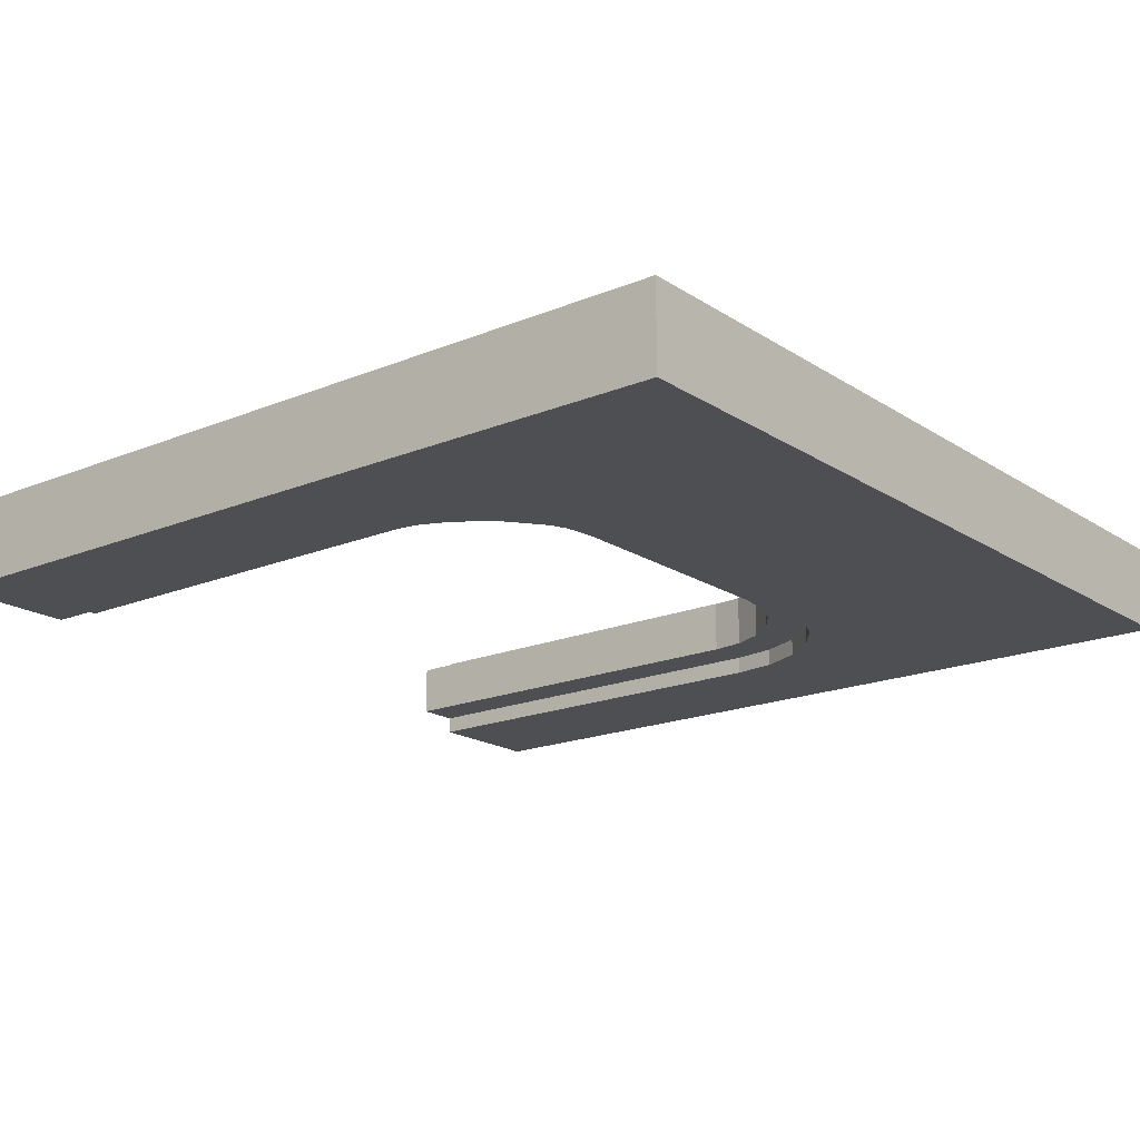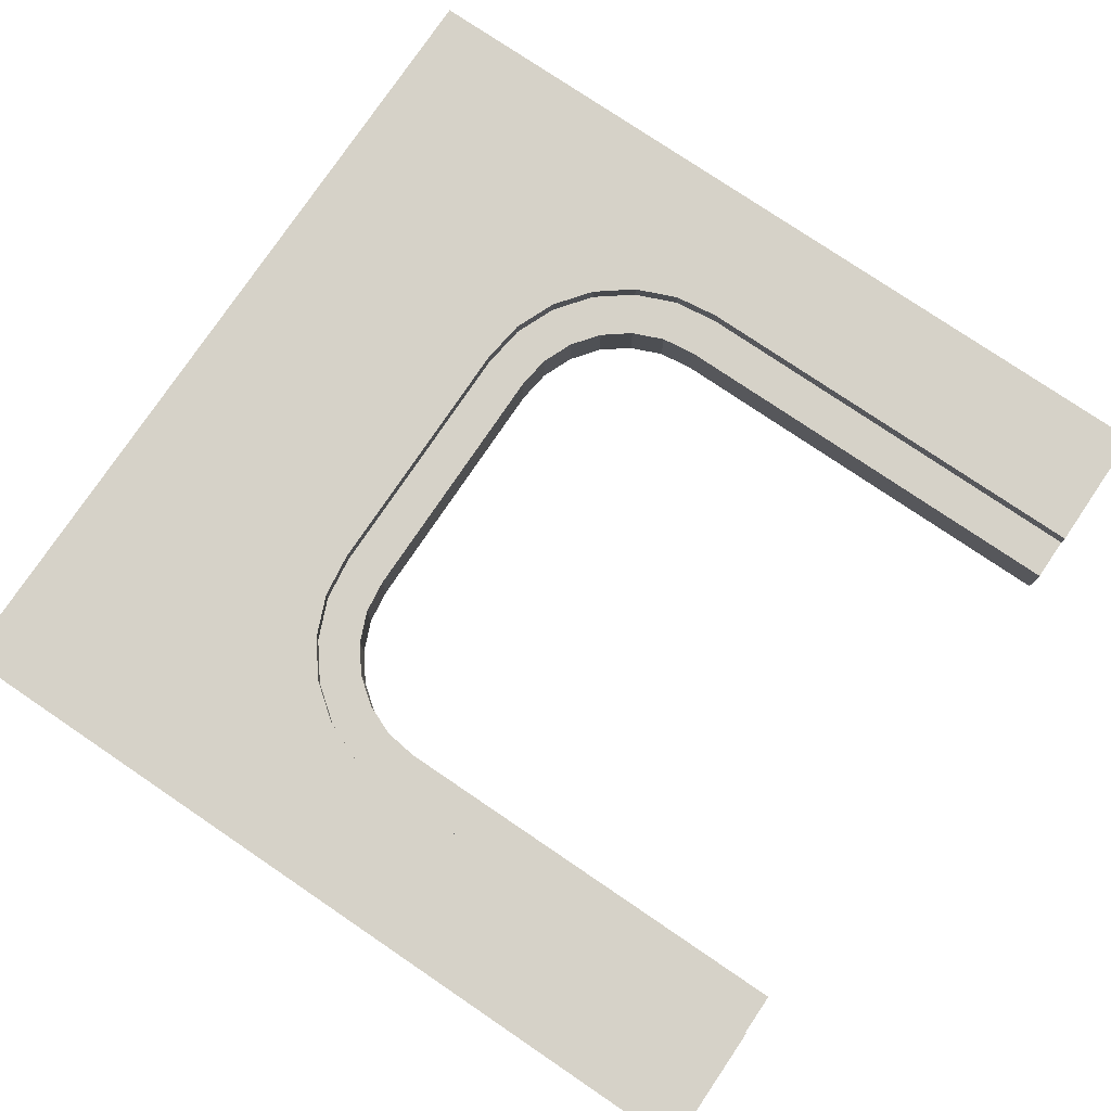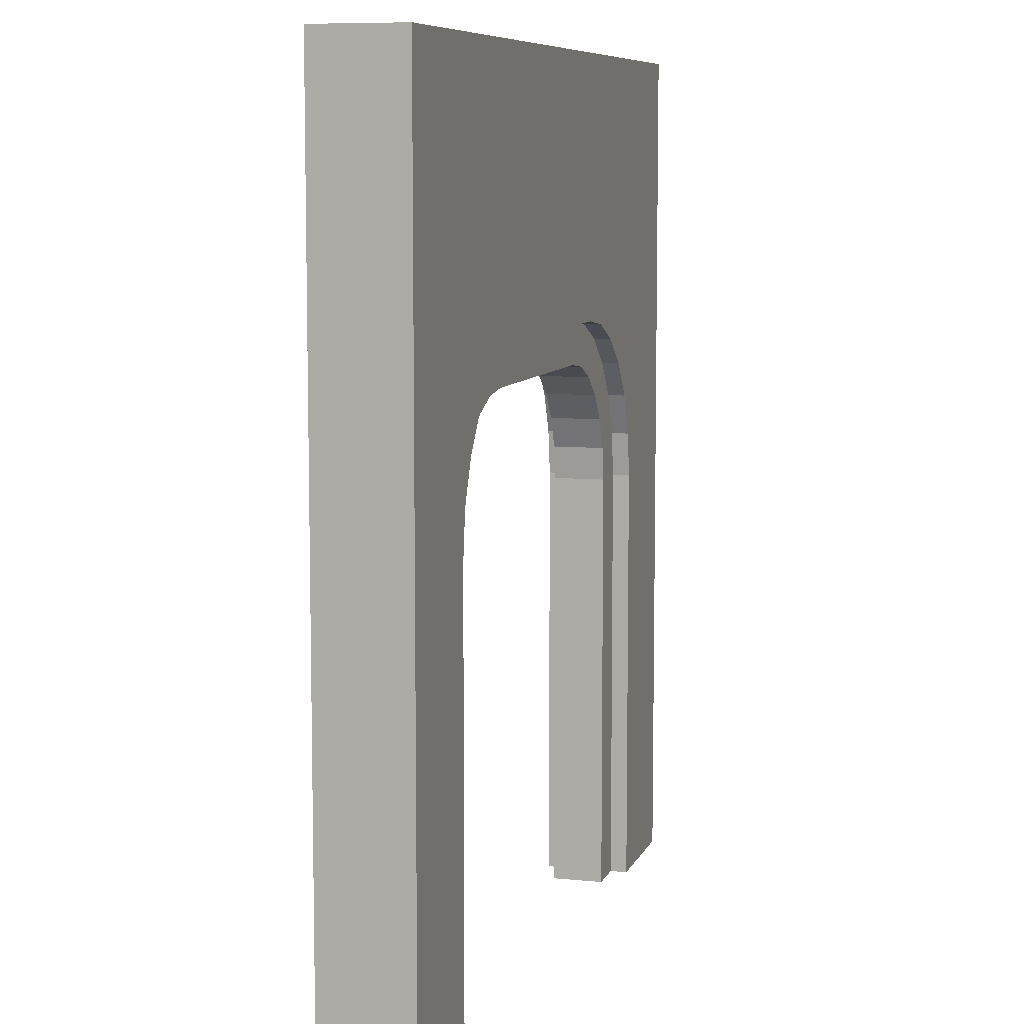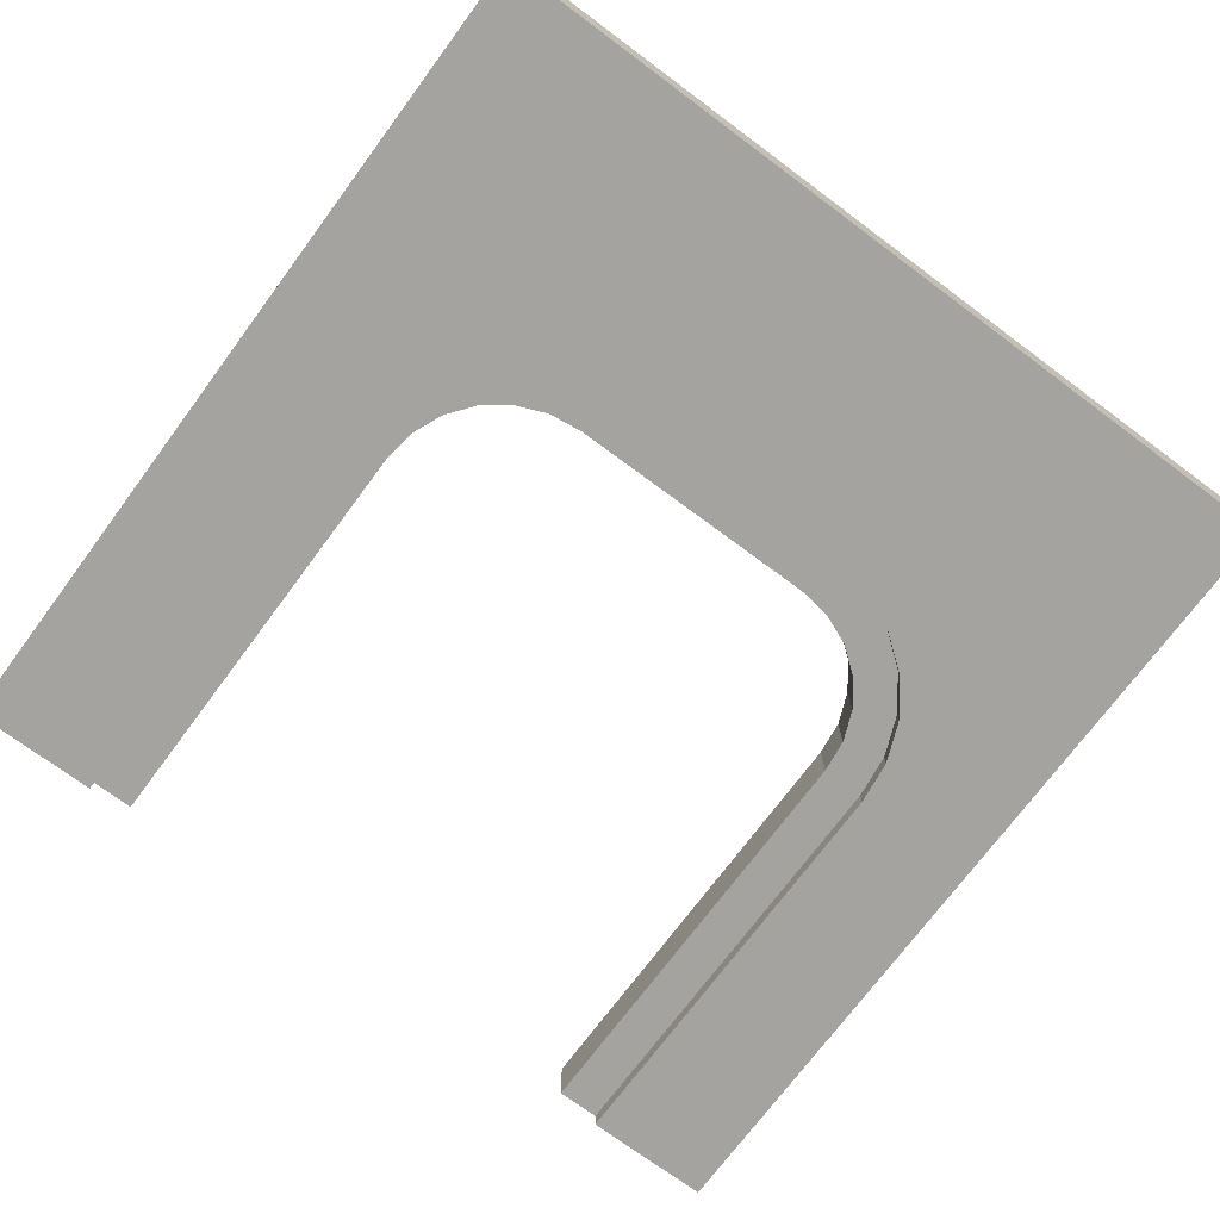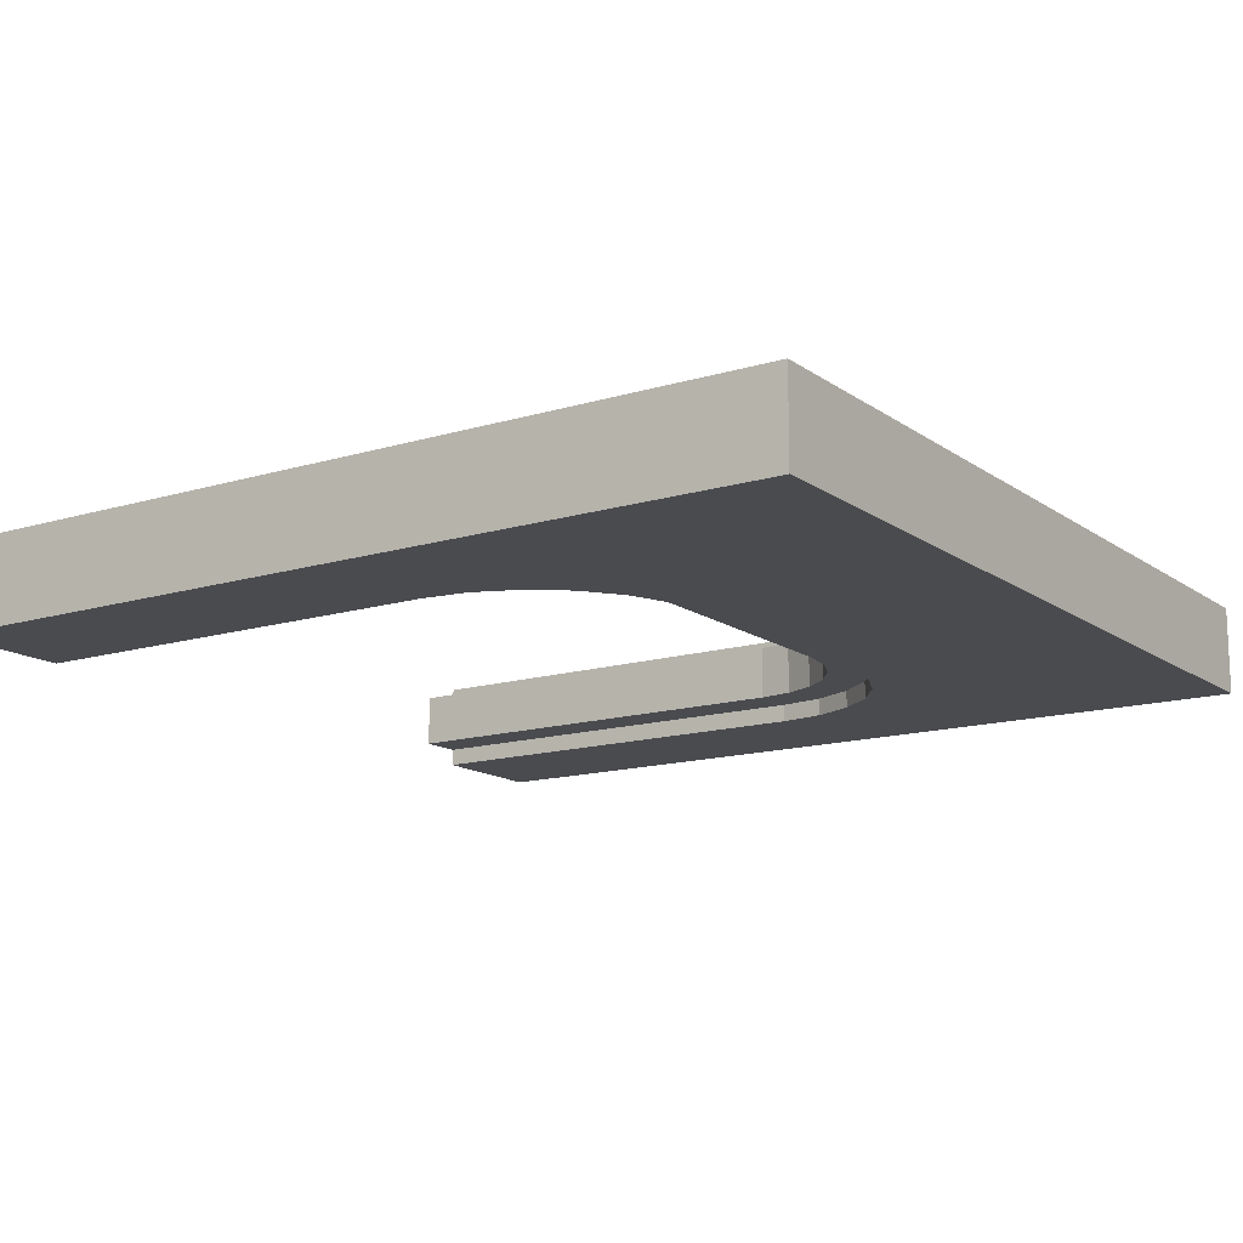
<metadata>
{"format":"obj","ext":"obj","renderer":"f3d","projection":"perspective","resolution":1024,"background":"white","views":[{"elev":-18.2,"azim":128.7,"up":"+Z"},{"elev":77.6,"azim":-55.9,"up":"+Z"},{"elev":8.0,"azim":-74.3,"up":"+Y"},{"elev":-73.0,"azim":143.4,"up":"+Z"},{"elev":-14.1,"azim":123.8,"up":"+Z"}]}
</metadata>
<code>
g Mesh1 wall_8_1 Model
v 0.5 1 -0.45
v -0.5 1 -0.55
v -0.5 1 -0.45
f 1 2 3
v 0.5 1 -0.55
f 2 1 4
f 3 2 1
v -0.5 0.7 -0.45
f 2 5 3
v -0.5 0 -0.55
f 6 5 2
v -0.5 0 -0.45
f 5 6 7
f 7 6 5
v -0.35 0 -0.55
f 8 7 6
v -0.35 0 -0.45
f 7 8 9
f 6 7 8
f 9 8 7
v -0.35 0 -0.53
f 9 8 10
f 10 8 9
v -0.35 0.5 -0.53
f 8 11 10
v -0.35 0.5 -0.55
f 11 8 12
f 10 11 8
v -0.3 0 -0.53
f 11 13 10
v -0.3 0.5 -0.53
f 13 11 14
f 10 13 11
v -0.35 -1.805e-16 -0.47
f 13 15 10
v -0.3 -1.128e-16 -0.47
f 15 13 16
f 10 15 13
f 9 10 15
f 15 10 9
v -0.35 0.5 -0.45
f 15 17 9
v -0.35 0.5 -0.47
f 17 15 18
f 9 17 15
f 17 7 9
f 7 17 5
f 9 7 17
f 5 17 7
v -0.35 0.5518 -0.45
f 5 17 19
f 19 17 5
v -0.3432 0.5518 -0.45
f 19 17 20
f 20 17 19
v -0.3432 0.5518 -0.47
f 17 21 20
f 21 17 18
f 20 21 17
v -0.3232 0.6 -0.45
f 21 22 20
v -0.3232 0.6 -0.47
f 22 21 23
f 20 22 21
v -0.3432 0.6 -0.45
f 24 20 22
f 24 19 20
v -0.35 0.6 -0.45
f 19 24 25
f 20 19 24
f 25 24 19
v -0.3232 0.6414 -0.45
f 24 26 25
f 26 24 22
f 22 24 26
f 22 20 24
f 25 26 24
v -0.35 0.6414 -0.45
f 25 26 27
f 27 26 25
v -0.2914 0.6732 -0.45
f 26 28 27
v -0.2914 0.6414 -0.45
f 28 26 29
f 29 26 28
f 26 22 29
f 29 22 26
f 23 29 22
v -0.2914 0.6414 -0.47
f 29 23 30
f 22 29 23
f 30 23 29
v -0.2561 0.6061 -0.47
f 23 31 30
v -0.2799 0.575 -0.47
f 31 23 32
f 32 23 31
f 21 32 23
v -0.2949 0.5388 -0.47
f 32 21 33
f 33 21 32
f 18 33 21
v -0.3 0.5 -0.47
f 33 18 34
f 34 18 33
f 18 16 34
f 16 18 15
f 15 18 16
f 18 15 17
f 18 17 21
f 21 33 18
f 34 16 18
f 13 34 16
f 34 13 14
f 16 34 13
f 14 13 34
f 14 11 13
v -0.3432 0.5518 -0.53
f 35 14 11
v -0.2949 0.5388 -0.53
f 14 35 36
f 11 14 35
f 36 35 14
v -0.2799 0.575 -0.53
f 35 37 36
v -0.3232 0.6 -0.53
f 37 35 38
f 36 37 35
f 32 36 37
f 36 32 33
f 33 32 36
f 37 36 32
f 37 31 32
v -0.2561 0.6061 -0.53
f 31 37 39
f 32 31 37
f 39 37 31
f 38 39 37
v -0.2914 0.6414 -0.53
f 39 38 40
f 37 39 38
f 40 38 39
v -0.3232 0.6 -0.55
f 41 40 38
v -0.2914 0.6414 -0.55
f 40 41 42
f 38 40 41
f 42 41 40
v -0.3232 0.6414 -0.55
f 42 41 43
f 43 41 42
v -0.35 0.6414 -0.55
f 41 44 43
v -0.3432 0.6 -0.55
f 45 44 41
v -0.35 0.6 -0.55
f 44 45 46
f 46 45 44
v -0.3432 0.5518 -0.55
f 47 46 45
v -0.35 0.5518 -0.55
f 46 47 48
f 48 47 46
f 47 12 48
f 47 11 12
f 11 47 35
f 35 47 11
f 47 38 35
f 38 47 41
f 35 38 47
f 38 35 37
f 41 47 38
f 41 47 45
f 45 47 41
f 45 46 47
f 41 44 45
f 43 44 41
v -0.35 0.6732 -0.55
f 49 43 44
f 43 49 42
f 44 43 49
f 42 49 43
v -0.2914 0.6732 -0.55
f 42 49 50
f 50 49 42
v -0.35 0.6932 -0.55
f 51 50 49
v -0.25 0.6732 -0.55
f 50 51 52
f 49 50 51
f 52 51 50
v -0.25 0.6932 -0.55
f 52 51 53
f 53 51 52
v -0.35 0.7 -0.55
f 54 53 51
v -0.2018 0.6932 -0.55
f 53 54 55
f 51 53 54
f 55 54 53
v -0.2018 0.7 -0.55
f 55 54 56
f 56 54 55
f 54 2 56
v -0.5 0.7 -0.55
f 2 54 57
f 57 54 2
f 51 57 54
f 49 57 51
f 44 57 49
f 46 57 44
f 48 57 46
f 12 57 48
f 8 57 12
f 57 8 6
f 6 8 57
f 12 57 8
f 48 57 12
f 46 57 48
f 44 57 46
f 49 57 44
f 51 57 49
f 54 57 51
f 48 12 47
f 12 11 47
f 12 8 11
f 6 2 57
f 2 5 6
f 3 5 2
f 5 1 3
v -0.35 0.7 -0.45
f 58 1 5
v -0.2018 0.7 -0.45
f 59 1 58
v -0.2 0.7 -0.45
f 60 1 59
v -0.15 0.7 -0.45
f 61 1 60
v 3.61e-16 0.7 -0.45
f 62 1 61
v 0.15 0.7 -0.45
f 63 1 62
v 0.2018 0.7 -0.45
f 64 1 63
v 0.35 0.7 -0.45
f 65 1 64
v 0.5 0.7 -0.45
f 1 65 66
f 66 65 1
v 0.35 0.6932 -0.45
f 67 66 65
v 0.35 0.6732 -0.45
f 68 66 67
v 0.35 0.6414 -0.45
f 69 66 68
v 0.35 0.6 -0.45
f 70 66 69
v 0.35 0.5518 -0.45
f 71 66 70
v 0.35 0.5 -0.45
f 72 66 71
v 0.35 0 -0.45
f 73 66 72
v 0.5 0 -0.45
f 66 73 74
f 74 73 66
v 0.5 0 -0.55
f 73 75 74
v 0.35 6.768e-17 -0.55
f 73 76 75
v 0.35 9.024e-17 -0.47
f 77 76 73
v 0.35 9.024e-17 -0.53
f 76 77 78
f 78 77 76
v 0.3 9.024e-17 -0.47
f 79 78 77
v 0.3 9.024e-17 -0.53
f 78 79 80
f 80 79 78
v 0.3 0.5 -0.53
f 79 81 80
v 0.3 0.5 -0.47
f 81 79 82
f 82 79 81
v 0.35 0.5 -0.47
f 79 83 82
f 83 79 77
f 77 79 83
f 77 78 79
f 82 83 79
v 0.3432 0.5518 -0.47
f 84 82 83
v 0.2949 0.5388 -0.47
f 82 84 85
f 83 82 84
f 85 84 82
v 0.2799 0.575 -0.47
f 84 86 85
v 0.3232 0.6 -0.47
f 86 84 87
f 85 86 84
v 0.2799 0.575 -0.53
f 88 85 86
v 0.2949 0.5388 -0.53
f 85 88 89
f 86 85 88
f 89 88 85
v 0.3432 0.5518 -0.53
f 88 90 89
v 0.3232 0.6 -0.53
f 90 88 91
f 89 90 88
v 0.35 0.5 -0.53
f 92 89 90
f 89 92 81
f 81 92 89
f 78 81 92
f 81 78 80
f 80 78 81
f 92 81 78
v 0.35 0.5 -0.55
f 93 78 92
f 78 93 76
f 92 78 93
f 76 93 78
v 0.5 0.7 -0.55
f 94 76 93
f 76 94 75
f 75 94 76
f 4 75 94
f 4 66 75
f 66 4 1
f 1 4 66
f 4 1 2
f 94 2 4
v 0.35 0.7 -0.55
f 95 2 94
v 0.2018 0.7 -0.55
f 96 2 95
v 0.15 0.7 -0.55
f 97 2 96
v -3.249e-15 0.7 -0.55
f 98 2 97
v -0.15 0.7 -0.55
f 99 2 98
v -0.2 0.7 -0.55
f 100 2 99
f 56 2 100
f 56 2 54
f 100 2 56
f 99 2 100
f 98 2 99
f 97 2 98
f 96 2 97
f 95 2 96
f 94 2 95
f 4 2 94
f 94 75 4
f 75 66 4
f 75 66 74
f 74 66 75
f 74 75 73
f 75 76 73
f 73 76 77
f 73 83 77
f 83 73 72
f 72 73 83
f 72 66 73
f 71 66 72
f 70 66 71
f 69 66 70
f 68 66 69
f 67 66 68
f 65 66 67
v 0.25 0.6932 -0.45
f 65 101 67
v 0.2018 0.6932 -0.45
f 101 65 102
f 67 101 65
v 0.25 0.6732 -0.45
f 103 67 101
v 0.2914 0.6732 -0.45
f 104 67 103
f 67 104 68
f 68 104 67
v 0.2914 0.6414 -0.45
f 105 68 104
v 0.3232 0.6414 -0.45
f 106 68 105
f 68 106 69
f 69 106 68
v 0.3232 0.6 -0.45
f 107 69 106
v 0.3432 0.6 -0.45
f 108 69 107
f 69 108 70
f 70 108 69
v 0.3432 0.5518 -0.45
f 109 70 108
f 70 109 71
f 71 109 70
f 109 72 71
f 84 72 109
f 72 84 83
f 109 72 84
f 71 72 109
f 83 84 72
f 109 87 84
f 87 109 107
f 107 109 87
f 107 109 108
f 108 109 107
f 108 70 109
f 107 69 108
f 106 69 107
f 105 107 106
f 105 87 107
v 0.2914 0.6414 -0.47
f 87 105 110
f 107 87 105
f 110 105 87
f 103 110 105
v 0.25 0.6732 -0.47
f 110 103 111
f 111 103 110
f 102 111 103
v 0.2018 0.6932 -0.47
f 111 102 112
f 112 102 111
f 63 112 102
v 0.15 0.7 -0.47
f 112 63 113
f 113 63 112
f 62 113 63
v -1.805e-15 0.7 -0.47
f 113 62 114
f 114 62 113
f 61 114 62
v -0.15 0.7 -0.47
f 114 61 115
f 115 61 114
v -0.2018 0.6932 -0.45
f 116 115 61
v -0.2018 0.6932 -0.47
f 115 116 117
f 117 116 115
v -0.25 0.6732 -0.45
f 118 117 116
v -0.25 0.6732 -0.47
f 117 118 119
f 119 118 117
f 29 119 118
f 119 29 30
f 30 29 119
f 118 119 29
f 28 29 118
f 118 29 28
v -0.25 0.6932 -0.45
f 120 28 118
v -0.35 0.6732 -0.45
f 28 120 121
f 118 28 120
f 121 120 28
v -0.35 0.6932 -0.45
f 121 120 122
f 122 120 121
f 120 59 122
f 59 120 116
f 116 120 59
f 120 118 116
f 116 118 120
f 116 117 118
f 122 59 120
f 122 59 58
f 58 59 122
f 58 1 59
f 5 1 58
f 3 1 5
f 5 122 58
f 5 121 122
f 5 27 121
f 5 25 27
f 5 19 25
f 25 19 5
f 27 25 5
f 121 27 5
f 27 28 121
f 27 28 26
f 121 28 27
f 122 121 5
f 58 122 5
f 59 1 60
f 60 1 61
f 61 1 62
f 62 1 63
f 63 1 64
f 64 1 65
f 102 65 64
f 102 65 101
f 64 65 102
f 63 102 64
f 102 112 63
f 64 102 63
f 102 103 101
f 103 111 102
f 101 103 102
f 101 67 103
f 103 67 104
f 103 105 104
f 105 110 103
f 104 105 103
f 104 68 105
f 105 68 106
f 106 107 105
f 63 113 62
f 62 114 61
f 59 61 60
f 61 59 116
f 116 59 61
f 60 61 59
v -0.15 0.7 -0.53
f 60 123 61
f 60 99 123
f 99 60 100
f 100 60 99
f 123 99 60
v -0.2018 0.6932 -0.53
f 124 99 123
f 99 124 55
f 55 124 99
v -0.25 0.6732 -0.53
f 125 55 124
f 55 125 52
f 52 125 55
f 40 52 125
f 52 40 42
f 42 40 52
f 125 52 40
v -0.225 0.6299 -0.53
f 126 40 125
f 40 126 39
f 39 126 40
f 126 31 39
v -0.225 0.6299 -0.47
f 31 126 127
f 39 31 126
f 127 126 31
v -0.1888 0.6449 -0.53
f 128 127 126
v -0.1888 0.6449 -0.47
f 127 128 129
f 126 127 128
f 129 128 127
v -0.15 0.65 -0.53
f 130 129 128
v -0.15 0.65 -0.47
f 129 130 131
f 128 129 130
f 131 130 129
v -1.805e-15 0.65 -0.53
f 131 132 130
v -1.805e-15 0.65 -0.47
f 132 131 133
f 130 132 131
f 123 132 130
v -1.805e-15 0.7 -0.53
f 132 123 134
f 130 132 123
f 134 123 132
f 123 98 134
f 98 123 99
f 99 123 98
f 123 99 124
f 130 124 123
f 124 130 128
f 128 130 124
f 123 124 130
f 128 125 124
f 125 128 126
f 126 128 125
f 124 125 128
f 124 55 125
f 125 40 126
f 134 98 123
f 97 134 98
v 0.15 0.7 -0.53
f 134 97 135
f 98 134 97
f 135 97 134
v 0.2018 0.6932 -0.55
f 136 135 97
v 0.2018 0.6932 -0.53
f 135 136 137
f 97 135 136
f 137 136 135
v 0.25 0.6732 -0.55
f 138 137 136
v 0.25 0.6732 -0.53
f 137 138 139
f 136 137 138
f 139 138 137
v 0.2914 0.6414 -0.55
f 140 139 138
v 0.2914 0.6414 -0.53
f 139 140 141
f 138 139 140
f 141 140 139
v 0.3232 0.6 -0.55
f 142 141 140
f 141 142 91
f 91 142 141
f 142 90 91
v 0.3432 0.5518 -0.55
f 90 142 143
f 91 90 142
f 91 88 90
v 0.2561 0.6061 -0.53
f 144 91 88
f 91 144 141
f 88 91 144
f 141 144 91
v 0.225 0.6299 -0.53
f 145 141 144
f 141 145 139
f 144 141 145
f 139 145 141
v 0.1888 0.6449 -0.53
f 146 139 145
f 139 146 137
f 145 139 146
f 137 146 139
v 0.15 0.65 -0.53
f 147 137 146
f 137 147 135
f 146 137 147
f 135 147 137
f 147 134 135
f 134 147 132
f 132 147 134
v 0.15 0.65 -0.47
f 132 148 147
f 148 132 133
f 133 132 148
f 133 131 132
f 114 131 133
f 131 114 115
f 133 131 114
f 115 114 131
f 115 134 114
f 134 115 123
f 123 115 134
f 61 123 115
f 61 123 60
f 115 123 61
f 61 115 116
f 114 134 115
f 114 132 134
f 132 114 133
f 133 114 132
f 133 113 114
f 113 133 148
f 148 133 113
f 114 113 133
f 148 112 113
v 0.1888 0.6449 -0.47
f 112 148 149
f 149 148 112
f 148 146 149
f 146 148 147
f 147 148 146
f 147 148 132
f 149 146 148
f 145 149 146
v 0.225 0.6299 -0.47
f 149 145 150
f 146 149 145
f 150 145 149
f 144 150 145
v 0.2561 0.6061 -0.47
f 150 144 151
f 145 150 144
f 151 144 150
f 144 86 151
f 86 144 88
f 151 86 144
f 87 151 86
f 151 87 110
f 86 151 87
f 110 87 151
f 110 150 151
f 150 110 111
f 151 150 110
f 111 110 150
f 111 149 150
f 149 111 112
f 150 149 111
f 112 111 149
f 87 84 86
f 84 87 109
f 88 144 86
f 113 112 148
f 134 132 114
f 117 131 115
f 131 117 129
f 129 117 131
f 119 129 117
f 129 119 127
f 127 119 129
f 30 127 119
f 127 30 31
f 31 30 127
f 30 31 23
f 119 127 30
f 117 129 119
f 115 131 117
f 135 134 147
f 143 142 90
v 0.3432 0.6 -0.55
f 152 143 142
v 0.35 0.5518 -0.55
f 152 153 143
v 0.35 0.6 -0.55
f 153 152 154
f 143 153 152
f 153 93 143
f 94 93 153
f 93 76 94
f 153 93 94
f 143 93 153
f 92 143 93
f 143 92 90
f 90 92 143
f 90 89 92
f 93 143 92
f 94 153 154
f 154 153 94
f 154 152 153
v 0.3232 0.6414 -0.55
f 152 155 154
f 155 152 142
f 142 152 155
f 142 143 152
f 154 155 152
v 0.35 0.6414 -0.55
f 154 155 156
f 156 155 154
v 0.2914 0.6732 -0.55
f 155 157 156
f 157 155 140
f 140 155 157
f 155 142 140
f 140 142 155
f 140 141 142
f 156 157 155
v 0.35 0.6732 -0.55
f 156 157 158
f 158 157 156
v 0.25 0.6932 -0.55
f 157 159 158
f 159 157 138
f 138 157 159
f 157 140 138
f 138 140 157
f 158 159 157
v 0.35 0.6932 -0.55
f 158 159 160
f 160 159 158
f 159 96 160
f 96 159 136
f 136 159 96
f 159 138 136
f 136 138 159
f 160 96 159
f 160 96 95
f 95 96 160
f 94 160 95
f 94 158 160
f 94 156 158
f 94 154 156
f 156 154 94
f 158 156 94
f 160 158 94
f 95 160 94
f 96 136 97
f 97 136 96
f 52 42 50
f 50 42 52
f 55 52 53
f 53 52 55
f 56 99 55
f 99 56 100
f 55 99 56
f 100 56 99
f 77 83 73
f 80 81 79
f 81 85 89
f 85 81 82
f 82 81 85
f 89 85 81
f 57 2 6
f 33 14 36
f 14 33 34
f 34 33 14
f 36 14 33
f 16 13 15
f 23 32 21
f 23 21 22

</code>
